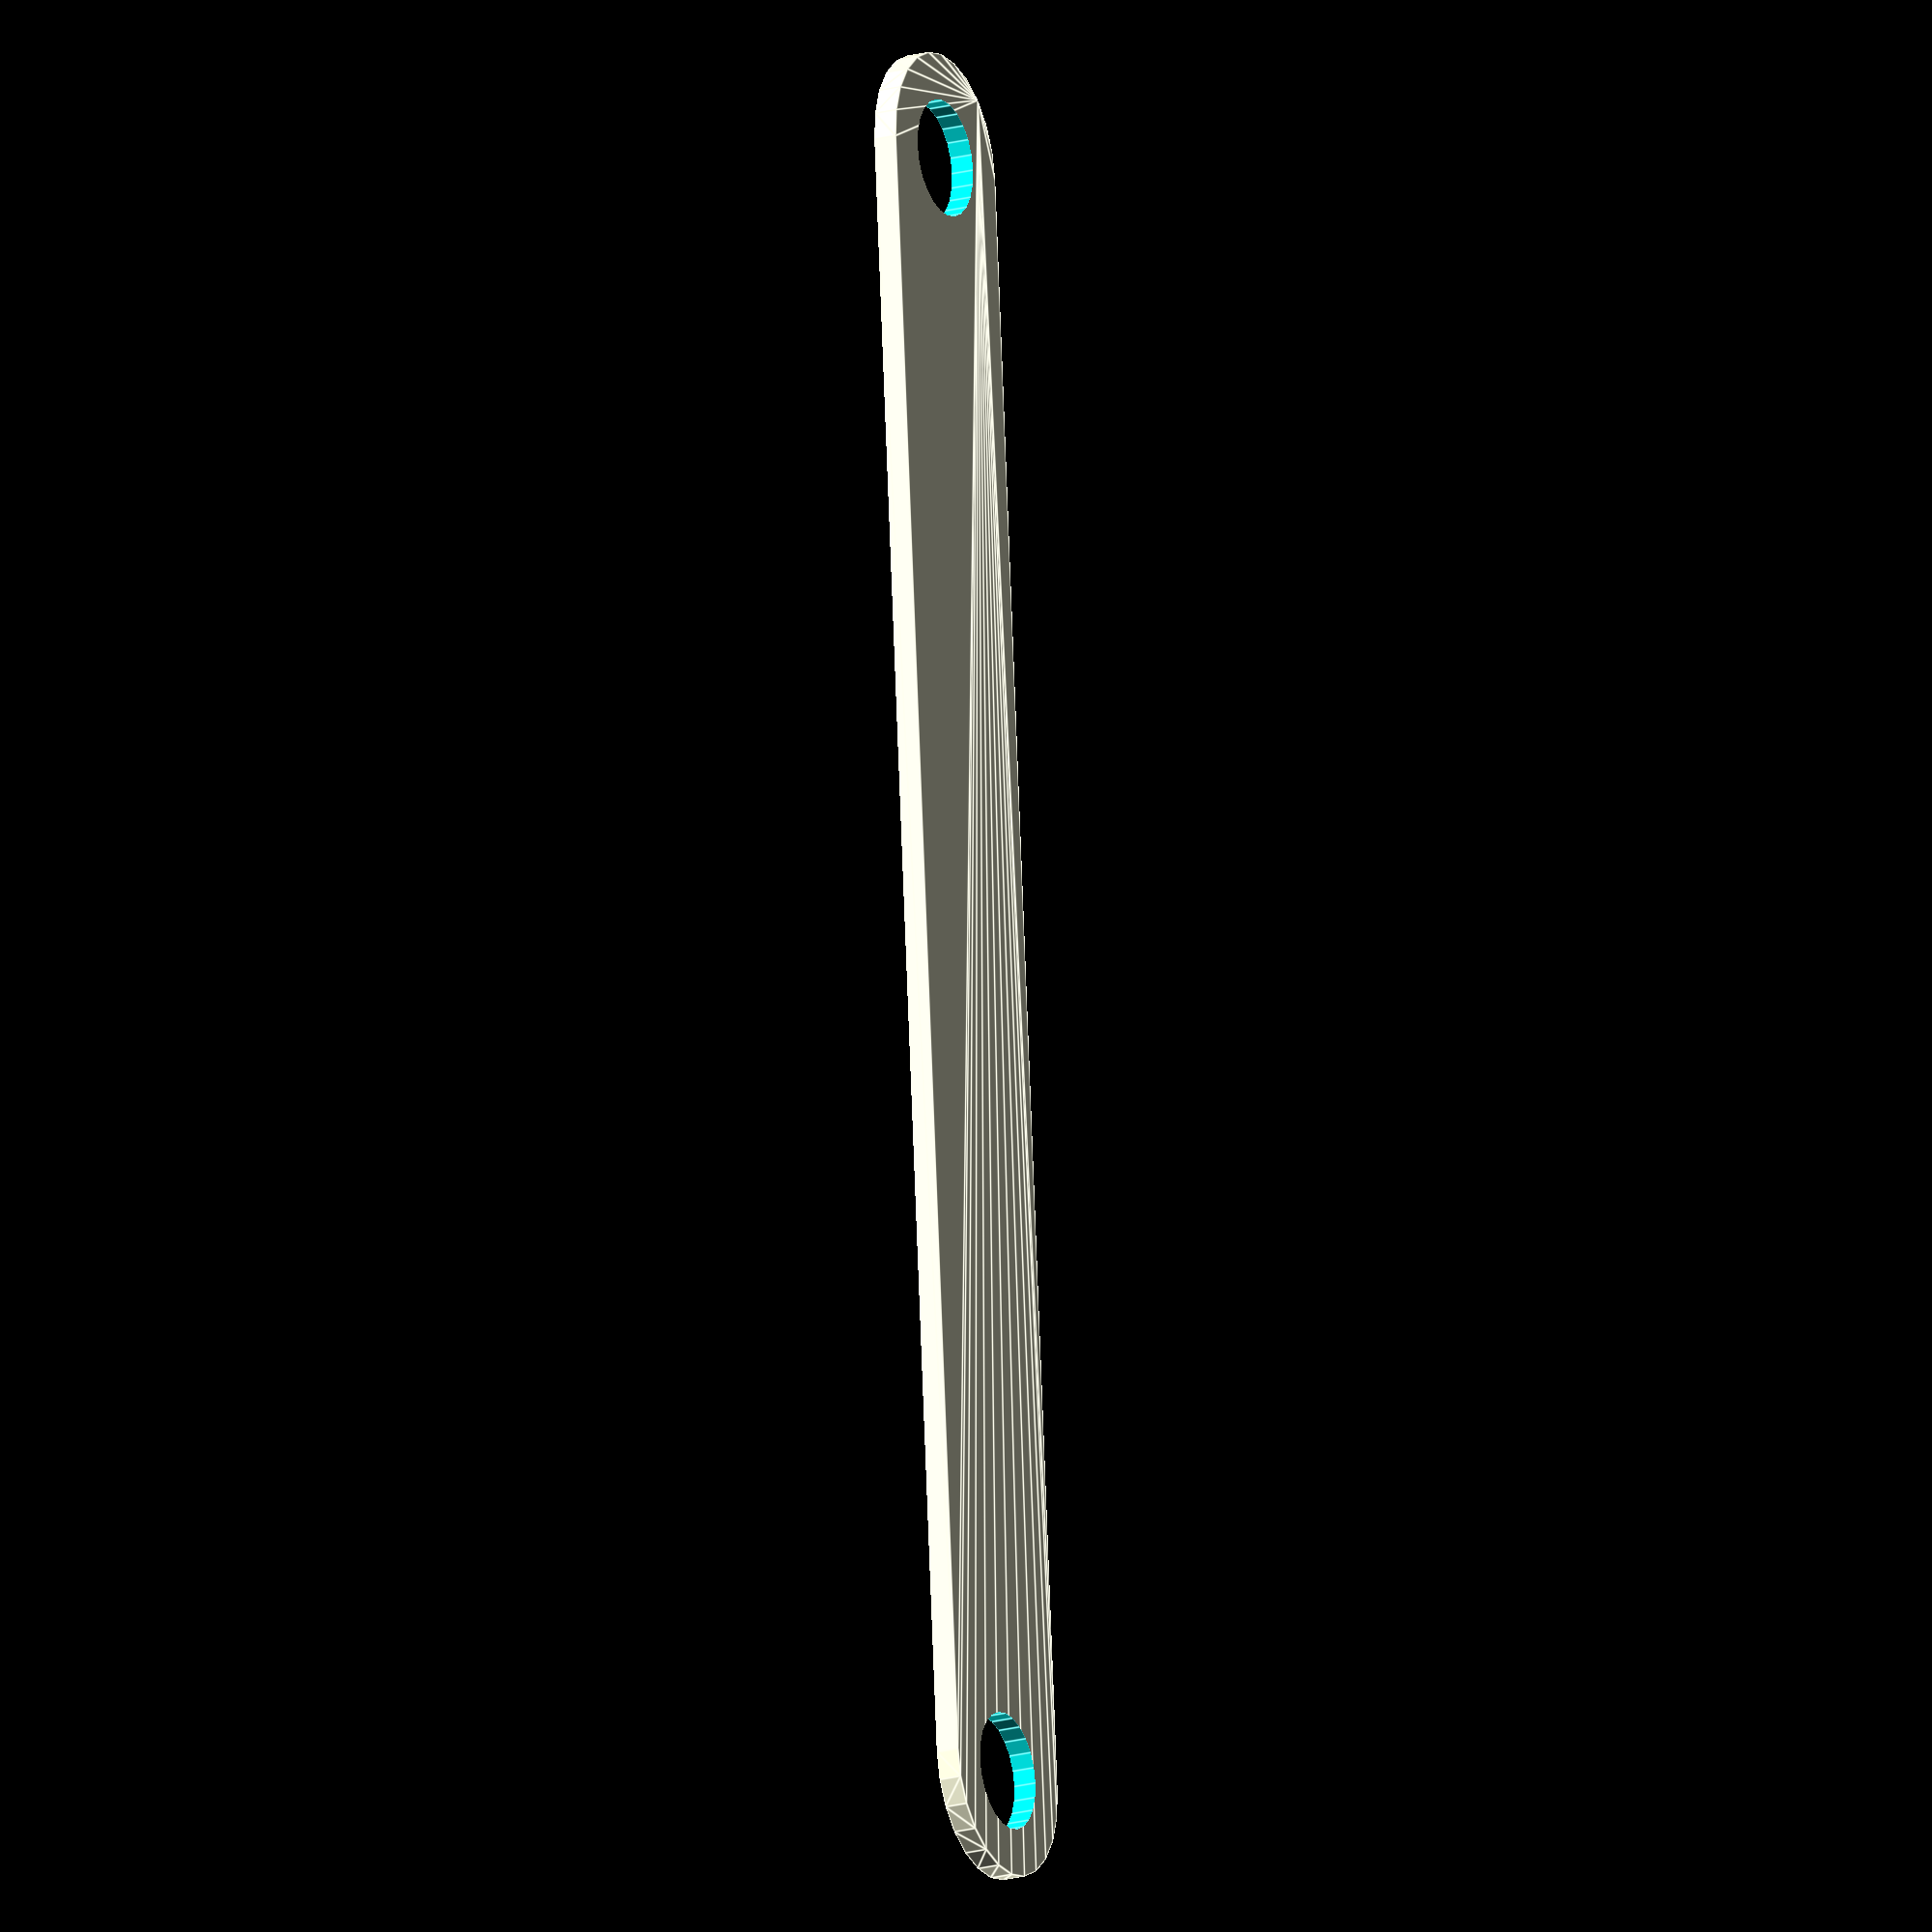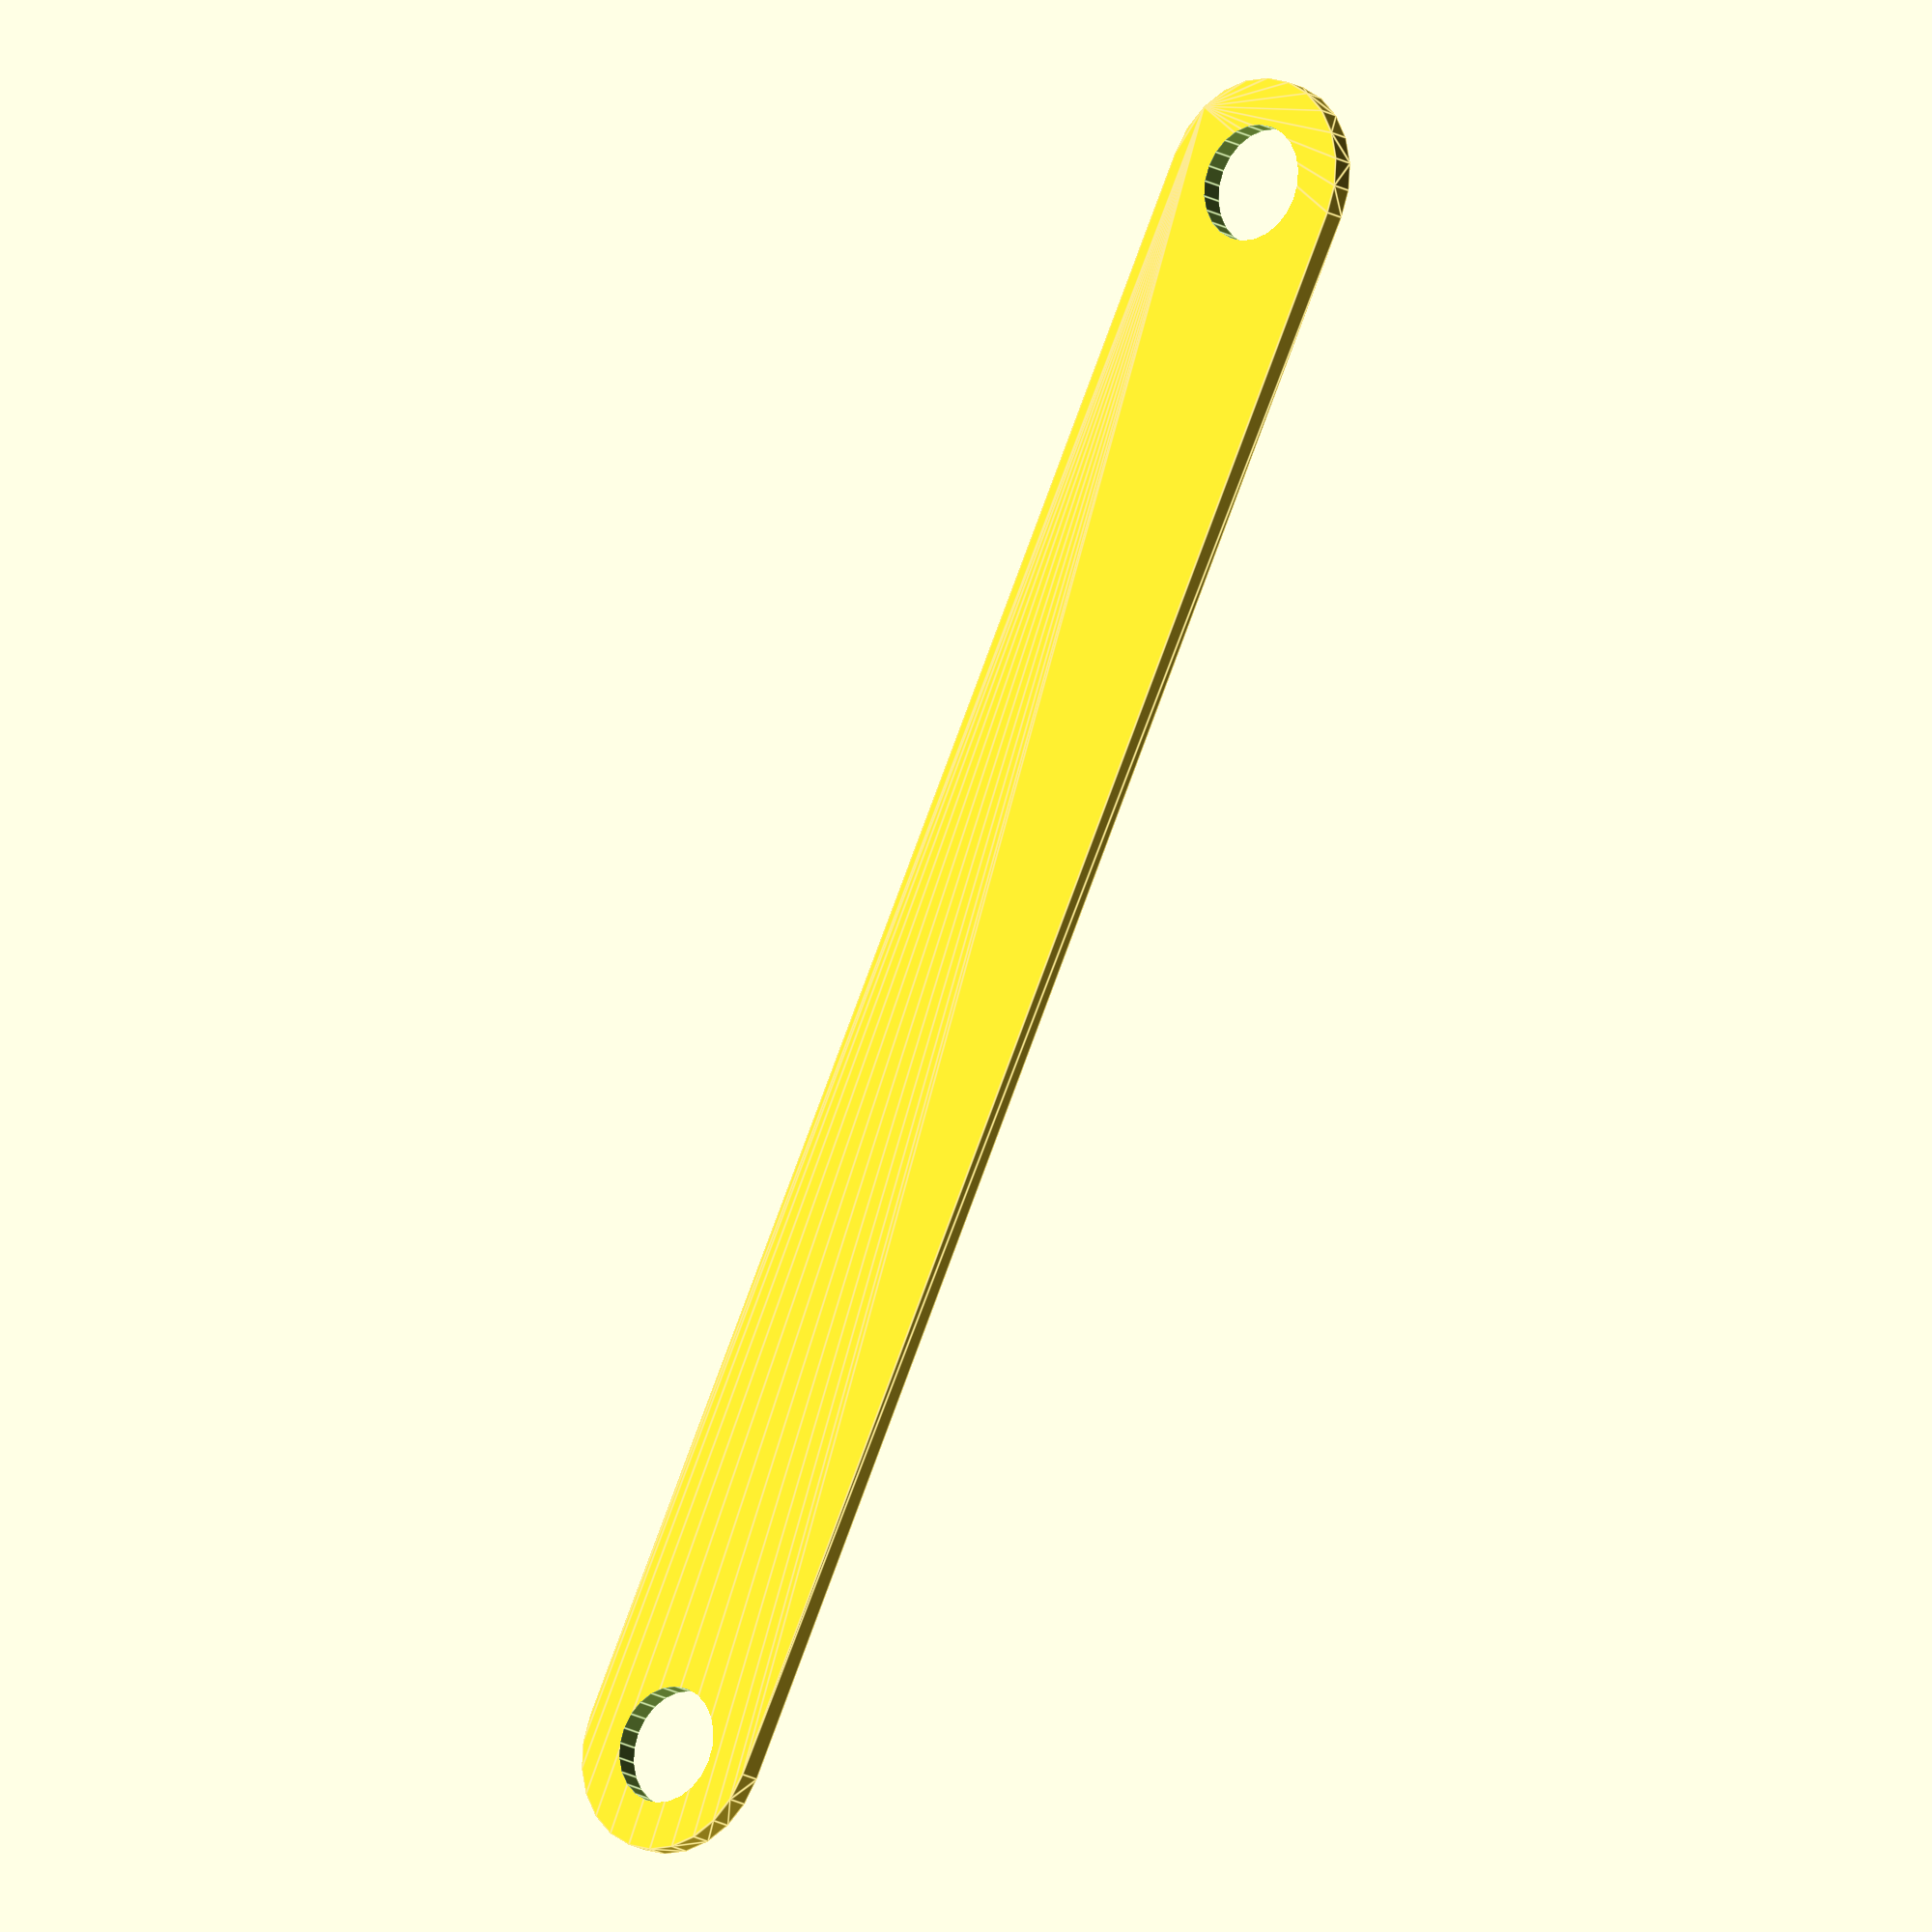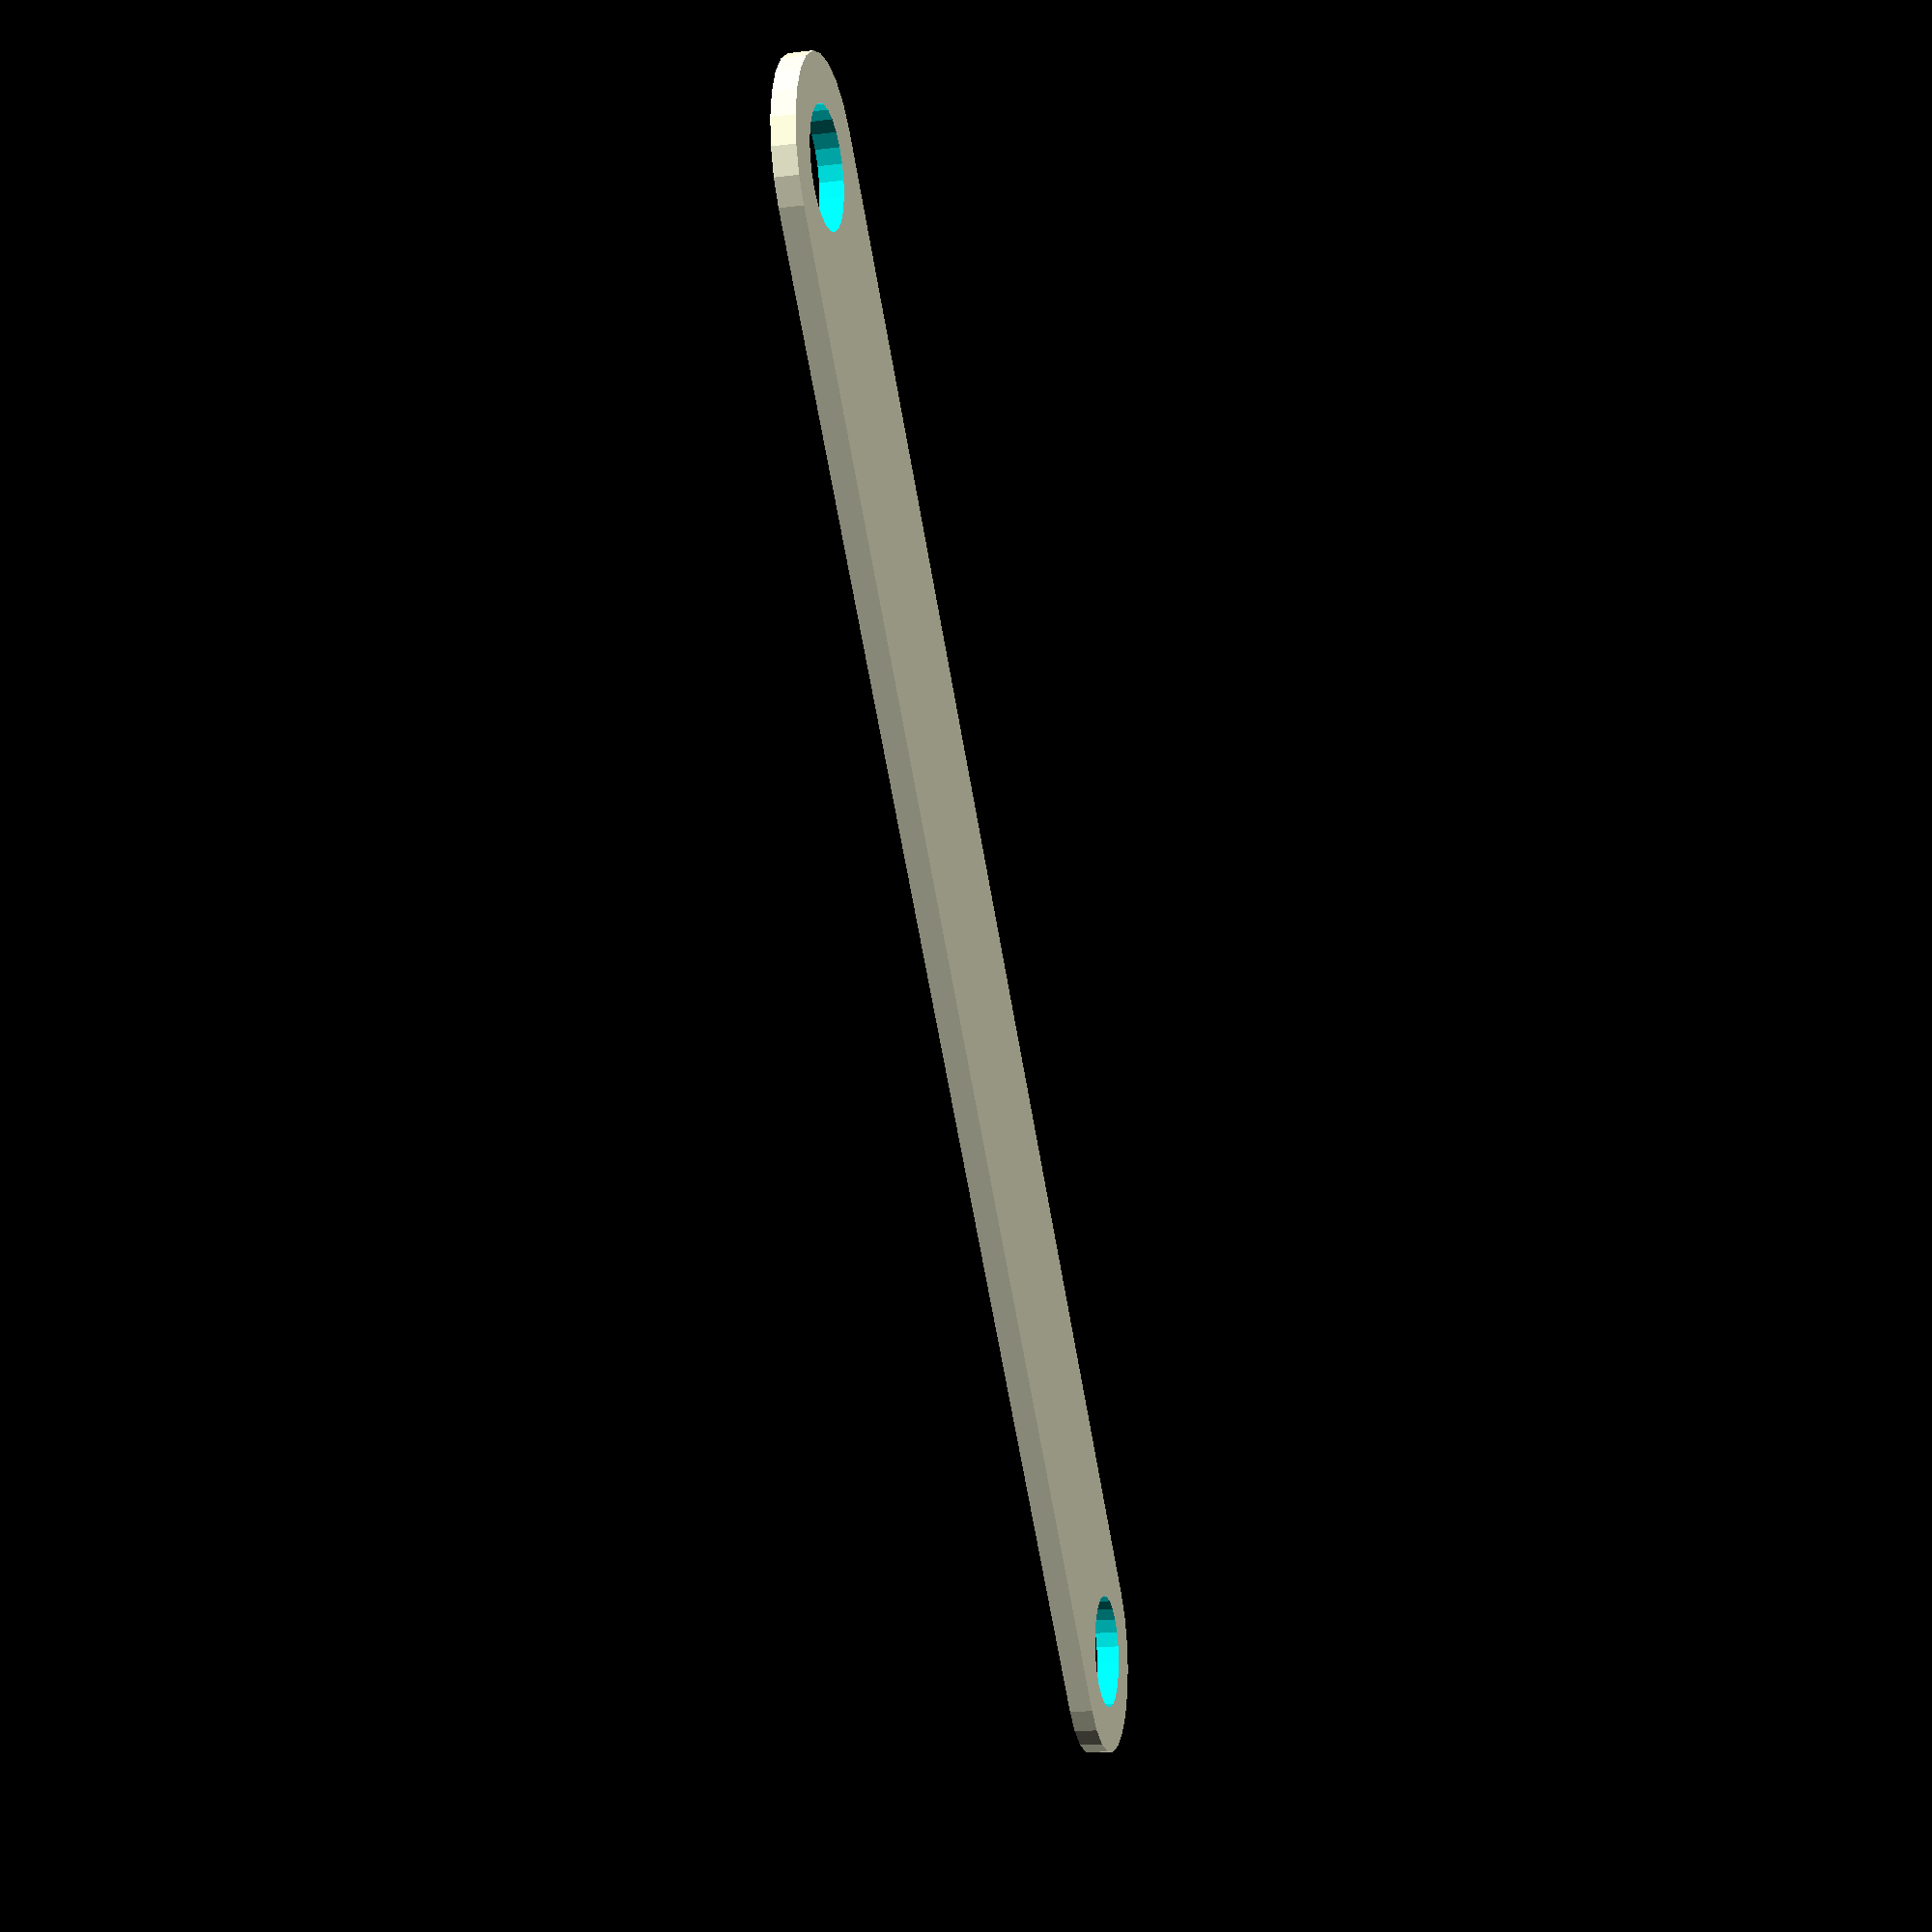
<openscad>
length = 70; //mm
width = 5; //mm
extra = 2; //mm
thickness = 1; //mm
$fn=24;

difference() {
  hull() {
    cylinder(d=width + 2 * extra, h=thickness, center = true);
    translate([length, 0, 0]) {
      cylinder(d=width + 2 * extra, h=thickness, center = true);
    }
  }
  cylinder(d=width, h=thickness + 0.1, center = true);
  translate([length, 0, 0]) {
    cylinder(d=width, h=thickness + 0.1, center = true);
  }
}

</openscad>
<views>
elev=198.7 azim=94.6 roll=62.2 proj=o view=edges
elev=195.6 azim=296.3 roll=142.3 proj=o view=edges
elev=197.2 azim=45.7 roll=256.1 proj=p view=wireframe
</views>
